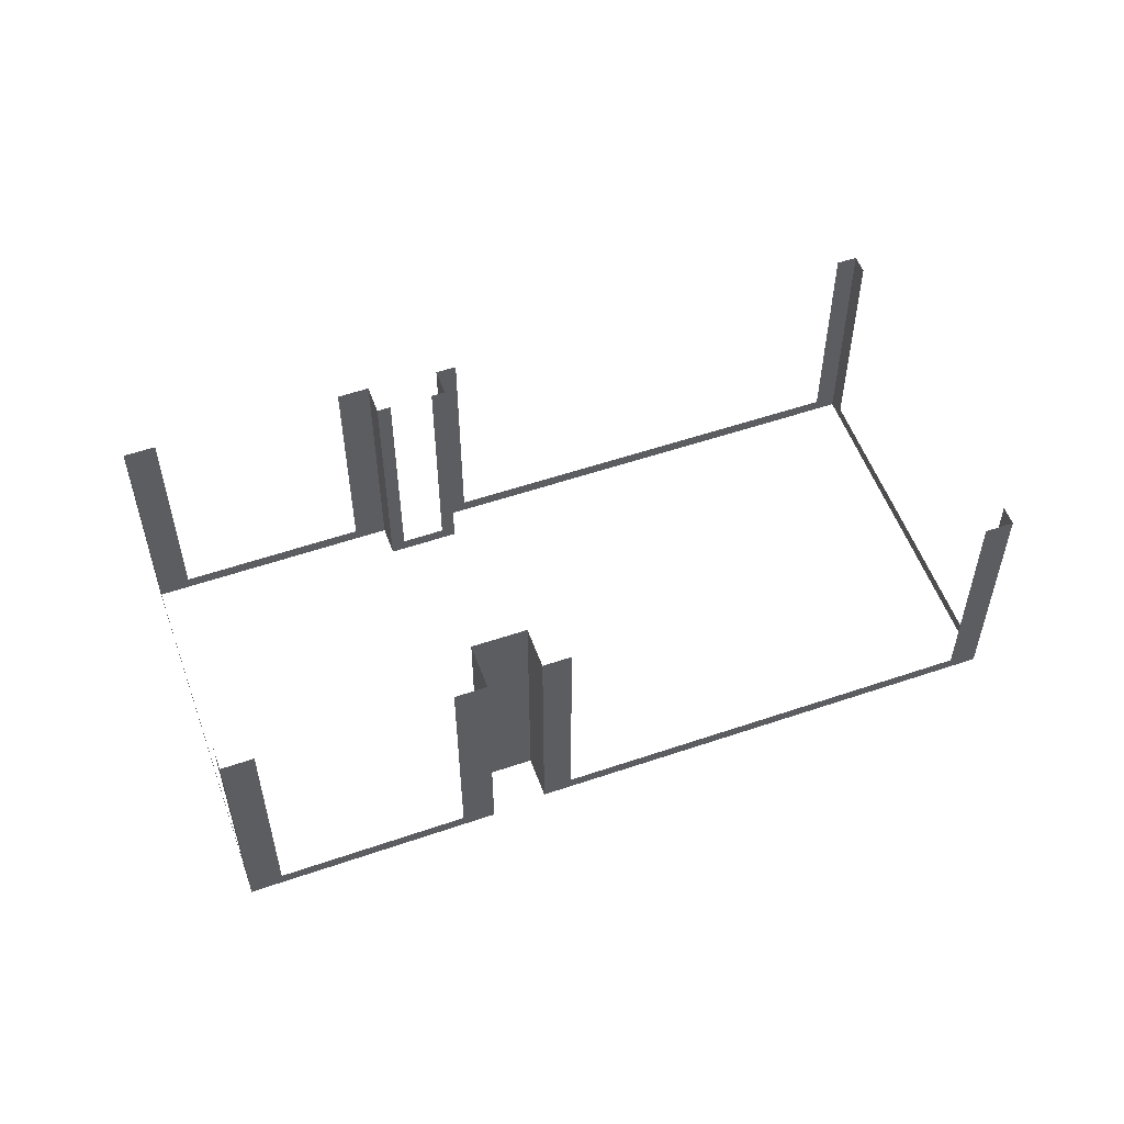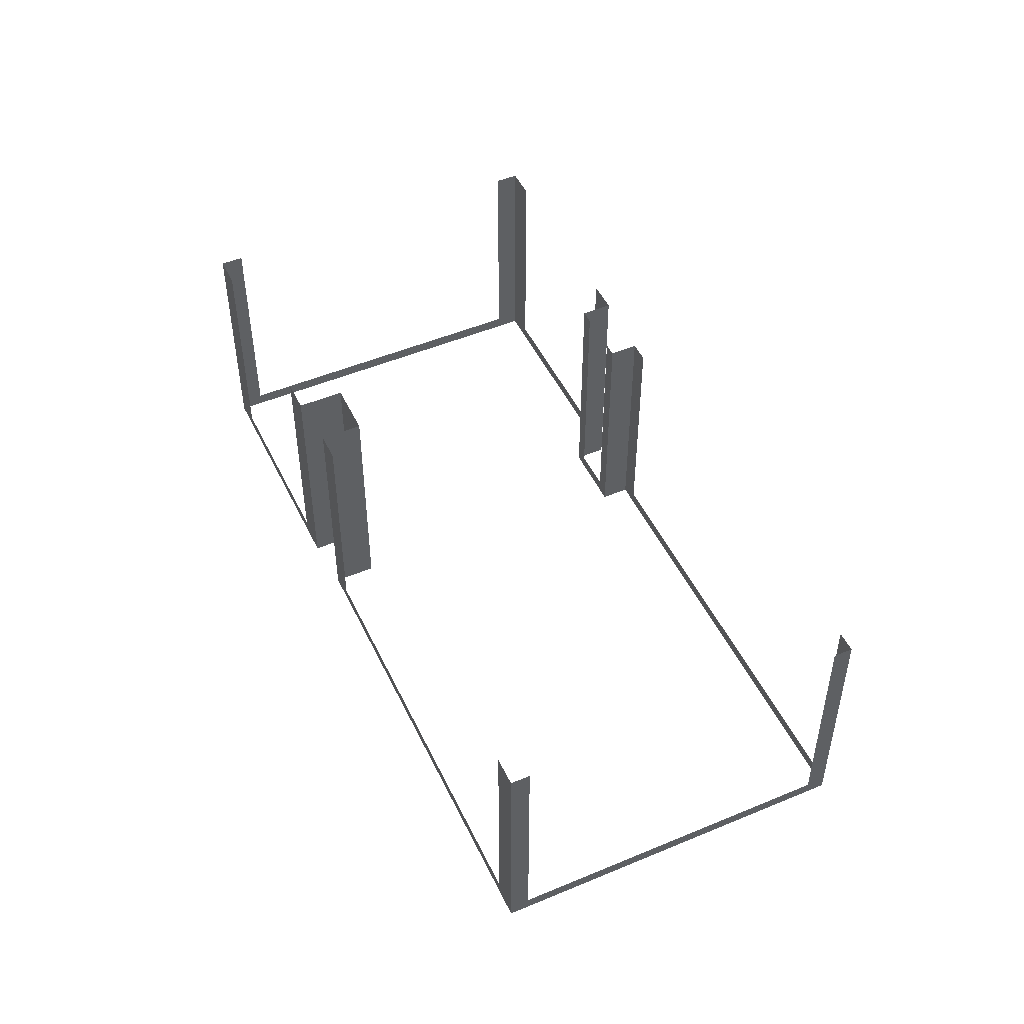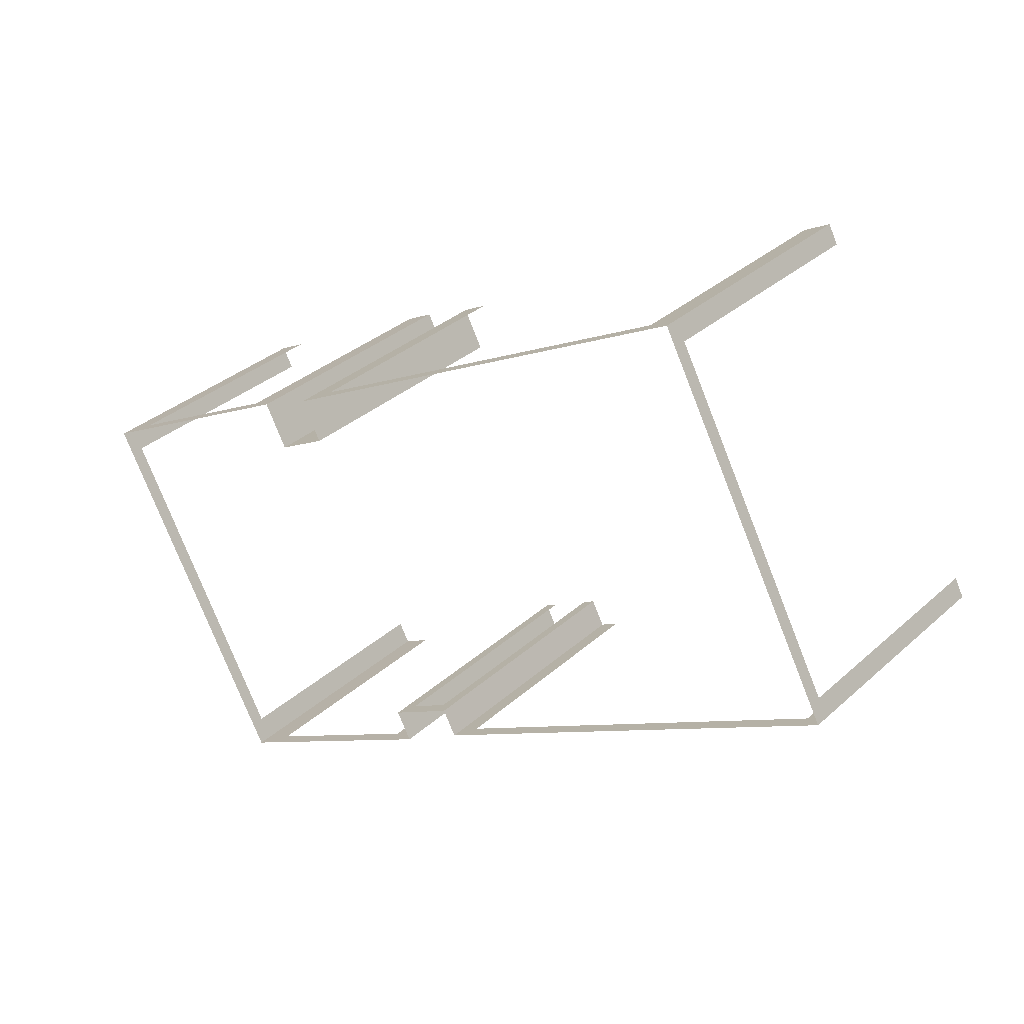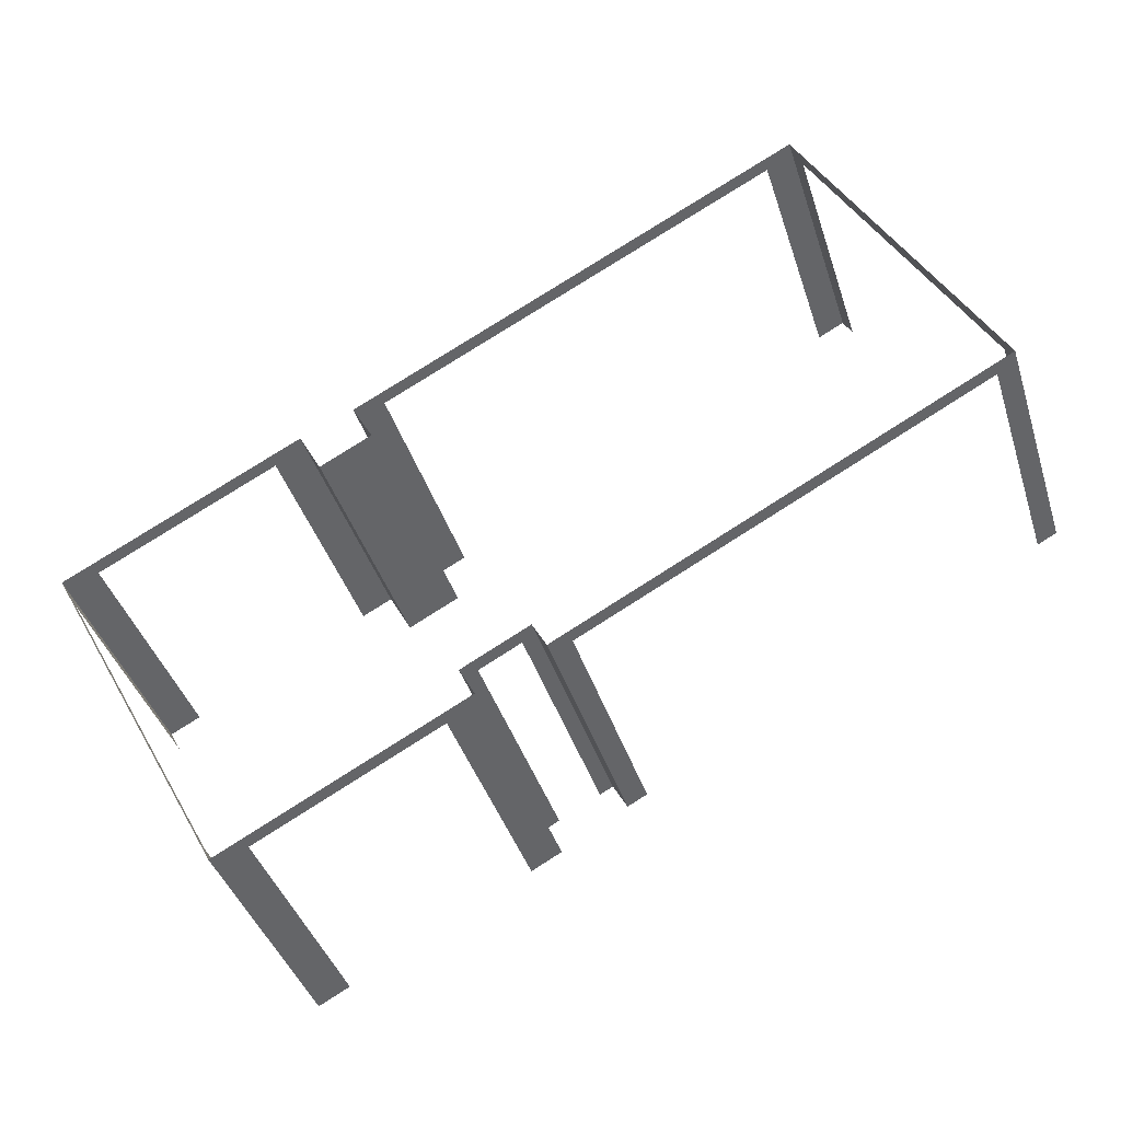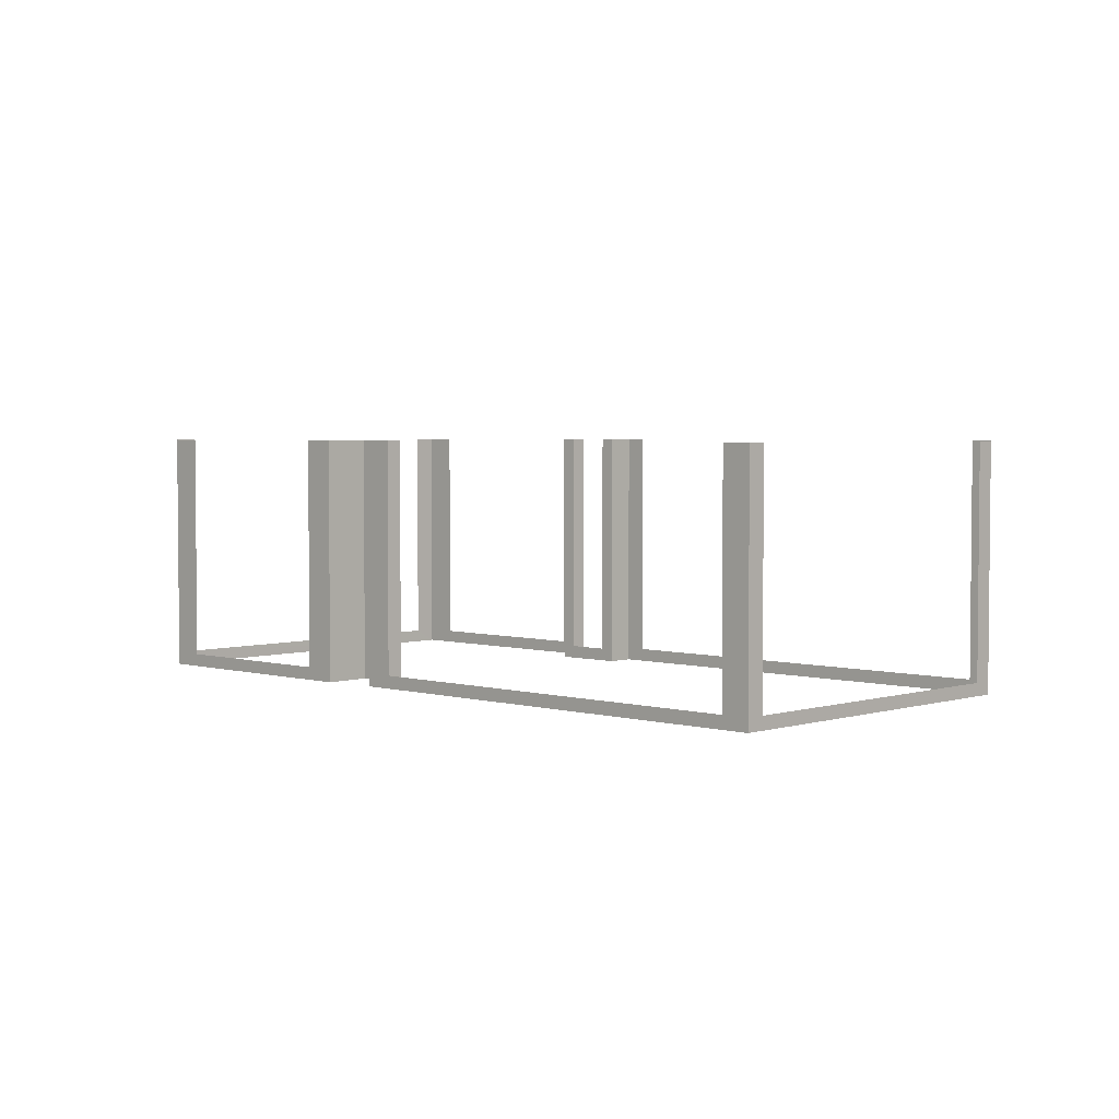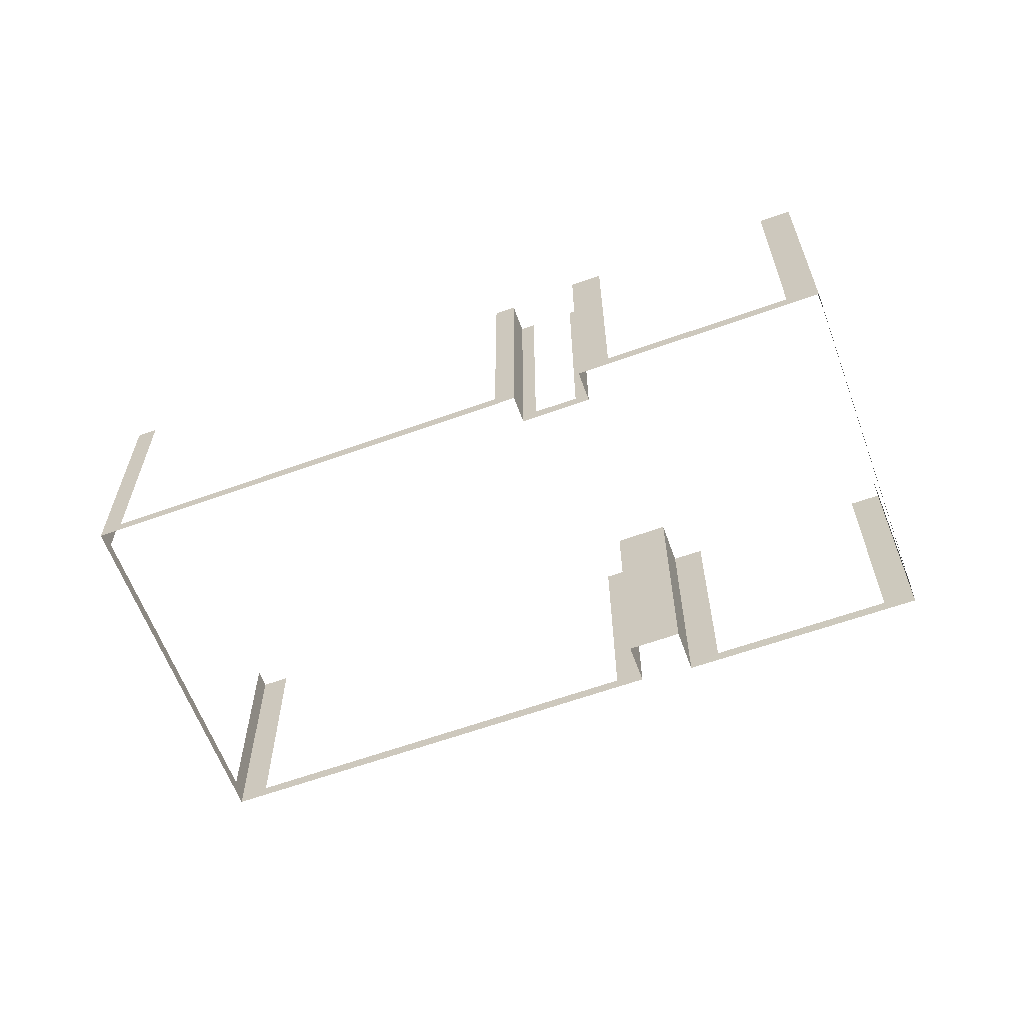
<metadata>
{"format":"obj","ext":"obj","renderer":"f3d","projection":"perspective","resolution":1024,"background":"white","views":[{"elev":55.0,"azim":132.1,"up":"+Z"},{"elev":49.4,"azim":-143.0,"up":"+Z"},{"elev":33.0,"azim":-140.7,"up":"+Y"},{"elev":-40.1,"azim":-163.1,"up":"+Y"},{"elev":3.4,"azim":-164.4,"up":"+Z"},{"elev":-62.0,"azim":-8.0,"up":"+Z"}]}
</metadata>
<code>
o geometryt000010000010000110010110000110000100110110010010st73
v 231.2 -278.8 846.4
v 231.6 -279.1 852.2
v 231.2 -278.8 852.2
v 221.4 -273.6 846.1
v 221.8 -273.8 846.4
v 231.6 -279.1 846.1
v 221.8 -273.8 852.2
v 221.4 -273.6 852.2
v 221.6 -273.1 846.4
v 221.4 -273.6 852.2
v 221.6 -273.1 852.2
v 225.5 -265.9 846.4
v 221.4 -273.6 846.1
v 225.5 -265.9 852.2
v 225.7 -265.5 852.2
v 225.7 -265.5 846.1
v 226.3 -265.8 846.4
v 225.7 -265.5 852.2
v 226.3 -265.8 852.2
v 236.3 -271.1 846.1
v 235.7 -270.8 846.4
v 225.7 -265.5 846.1
v 235.7 -270.8 852.2
v 236.3 -271.1 852.2
v 231.6 -279.1 846.1
v 232 -278.4 846.1
v 232 -278.4 852.2
v 231.6 -279.1 852.2
v 233.2 -279.1 846.4
v 233.5 -279.3 852.2
v 233.2 -279.1 852.2
v 232.3 -278.6 846.4
v 233.5 -279.3 846.1
v 232.3 -278.6 852.2
v 232 -278.4 852.2
v 232 -278.4 846.1
v 238 -282.5 846.4
v 238.7 -282.9 852.2
v 238 -282.5 852.2
v 233.2 -280 846.1
v 233.9 -280.3 846.4
v 238.7 -282.9 846.1
v 233.9 -280.3 852.2
v 233.2 -280 852.2
v 233.5 -279.3 846.1
v 233.2 -280 846.1
v 233.2 -280 852.2
v 233.5 -279.3 852.2
v 237 -272.7 846.1
v 235.8 -272.1 846.1
v 235.8 -272.1 852.2
v 237 -272.7 852.2
v 235.8 -272.1 846.1
v 236.3 -271.1 852.2
v 235.8 -272.1 852.2
v 236.3 -271.1 846.1
v 237.6 -271.7 846.1
v 237 -272.7 846.1
v 237 -272.7 852.2
v 237.6 -271.7 852.2
v 238.3 -272.1 846.4
v 237.6 -271.7 852.2
v 238.3 -272.1 852.2
v 242.4 -274.3 846.4
v 237.6 -271.7 846.1
v 242.4 -274.3 852.2
v 243.2 -274.6 852.2
v 243.2 -274.6 846.1
v 242.9 -275.1 846.4
v 243.2 -274.6 852.2
v 242.9 -275.1 852.2
v 238.7 -282.9 846.1
v 239 -282.4 846.4
v 243.2 -274.6 846.1
v 239 -282.4 852.2
v 238.7 -282.9 852.2
f 1 2 3
f 4 1 5
f 4 6 1
f 2 1 6
f 7 8 5
f 8 4 5
f 9 10 11
f 12 13 9
f 10 9 13
f 14 15 12
f 15 16 12
f 16 13 12
f 17 18 19
f 20 17 21
f 20 22 17
f 18 17 22
f 23 24 21
f 24 20 21
f 25 26 27
f 25 27 28
f 29 30 31
f 32 33 29
f 30 29 33
f 34 35 32
f 35 36 32
f 36 33 32
f 37 38 39
f 40 37 41
f 40 42 37
f 38 37 42
f 43 44 41
f 44 40 41
f 45 46 47
f 45 47 48
f 49 50 51
f 49 51 52
f 53 54 55
f 53 56 54
f 57 58 59
f 57 59 60
f 61 62 63
f 64 65 61
f 62 61 65
f 66 67 64
f 67 68 64
f 68 65 64
f 69 70 71
f 72 69 73
f 72 74 69
f 70 69 74
f 75 76 73
f 76 72 73

</code>
